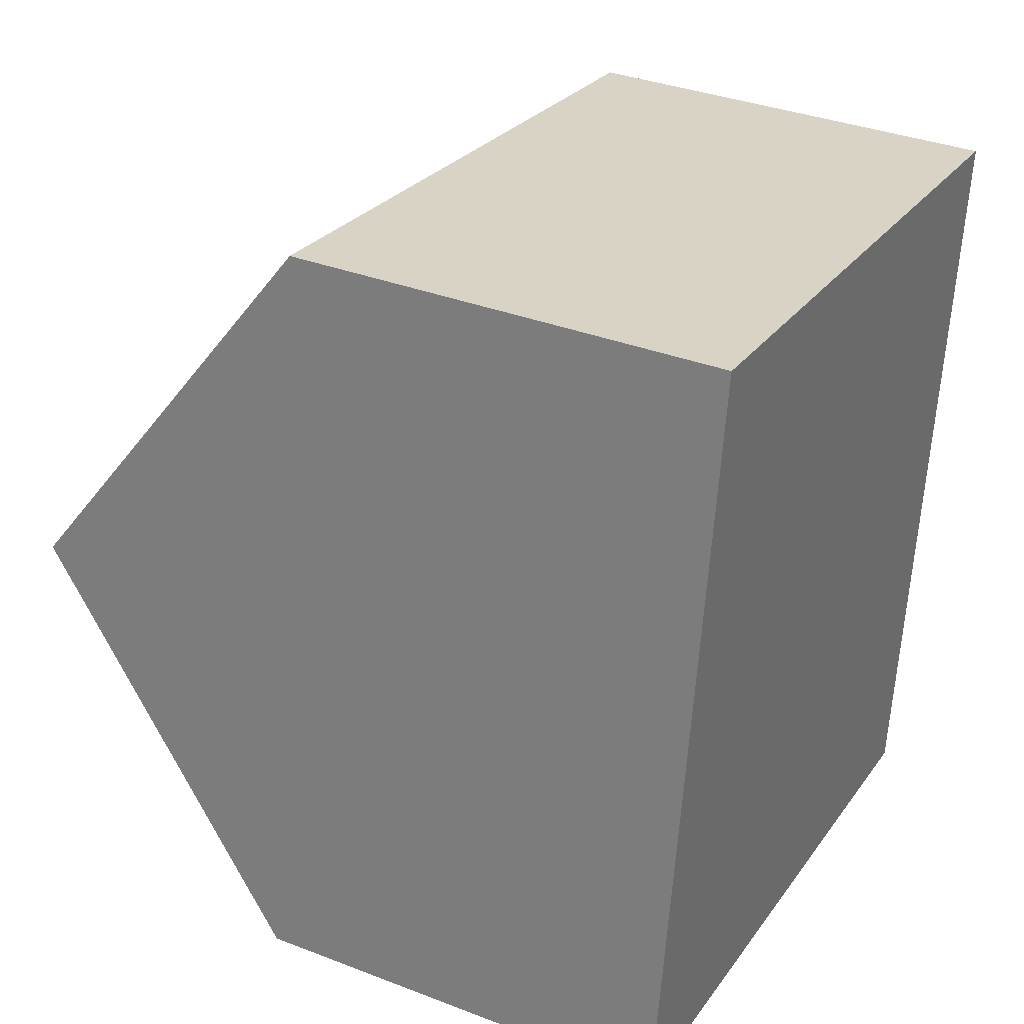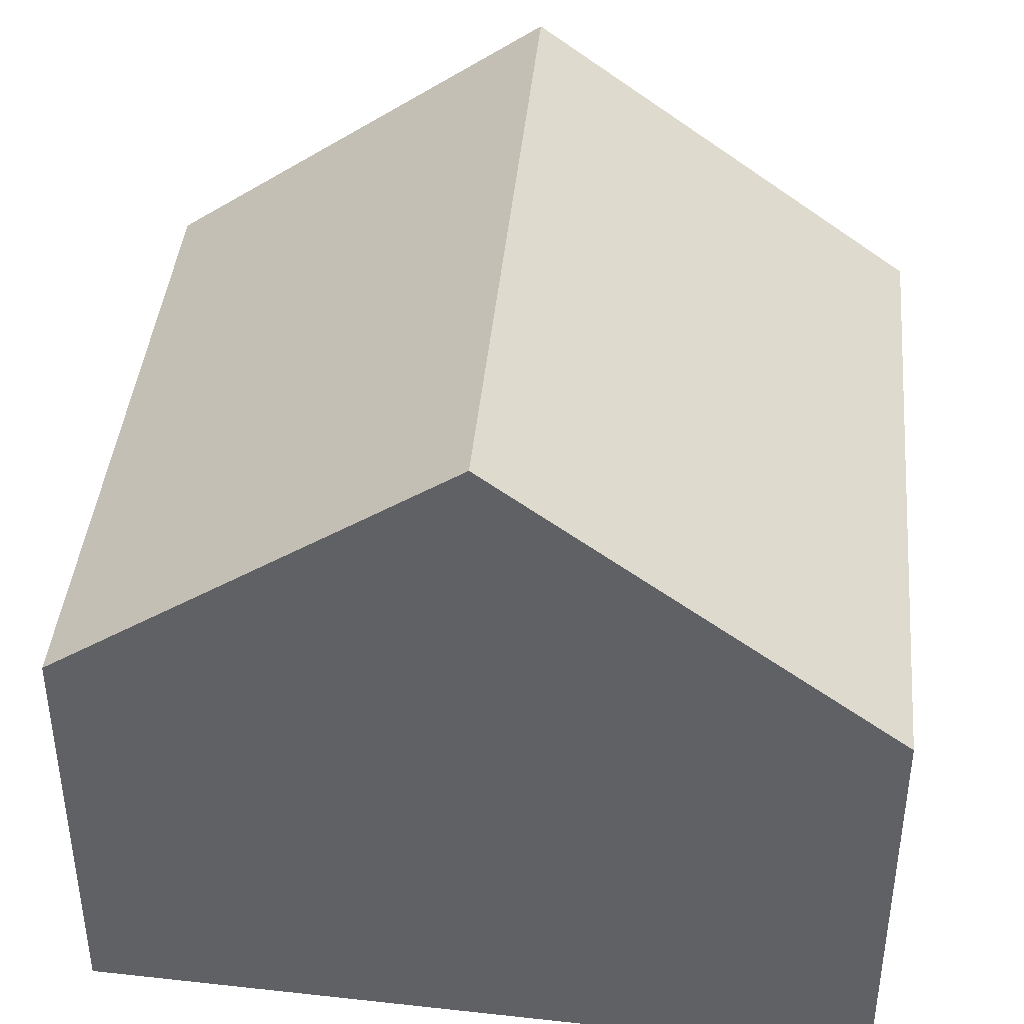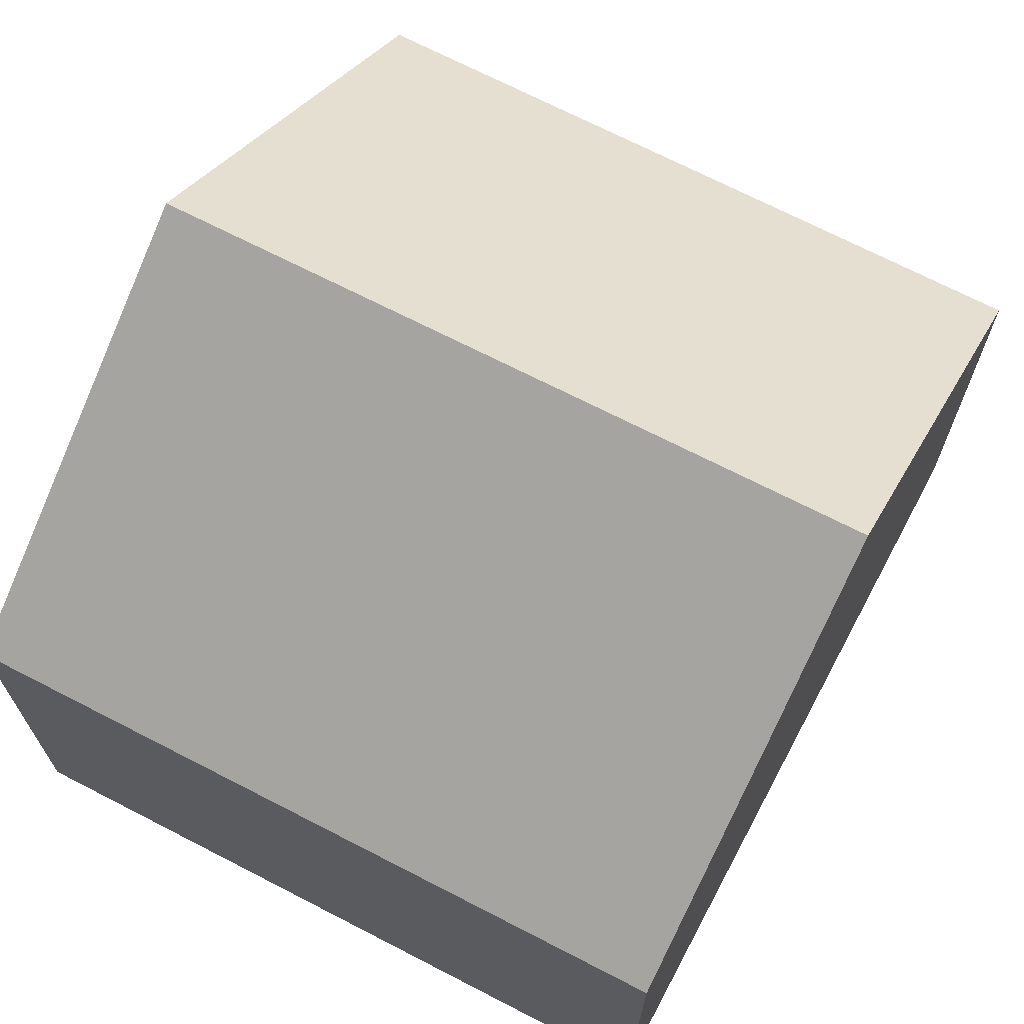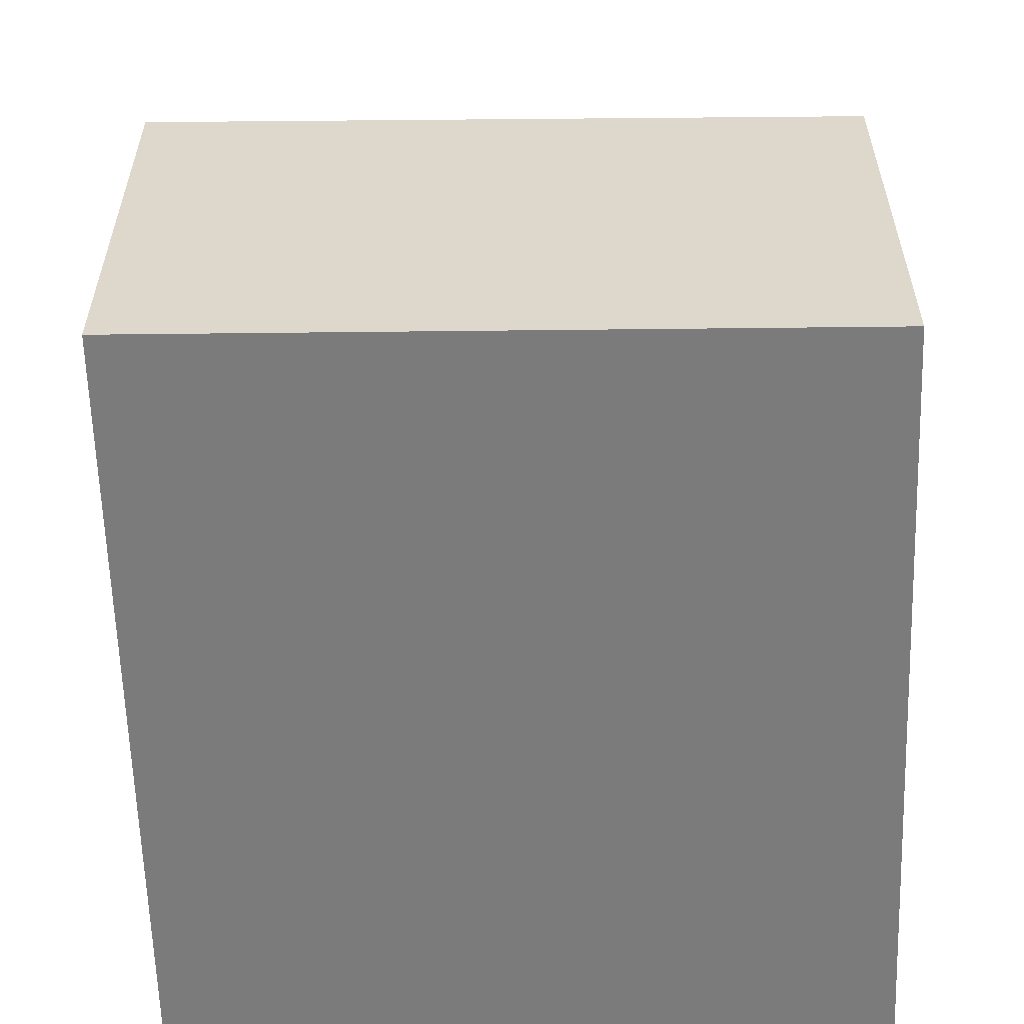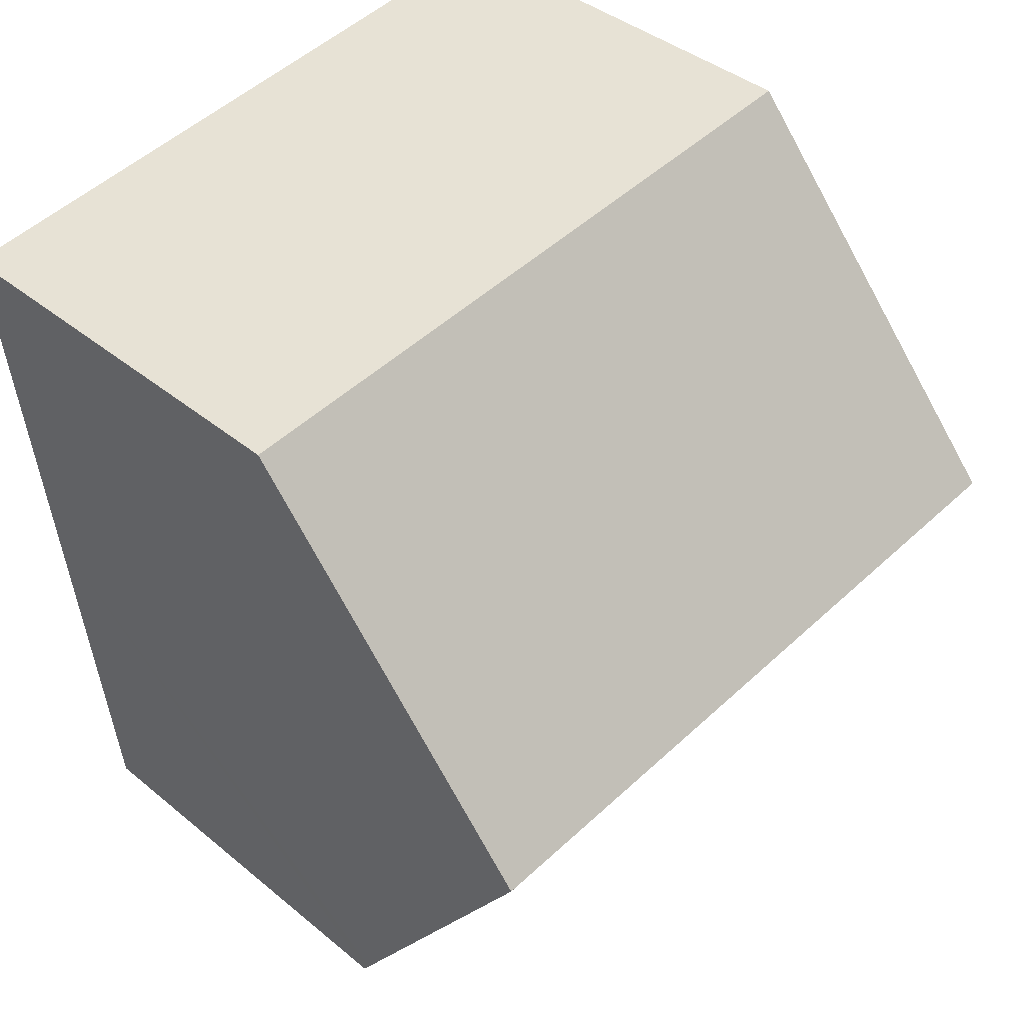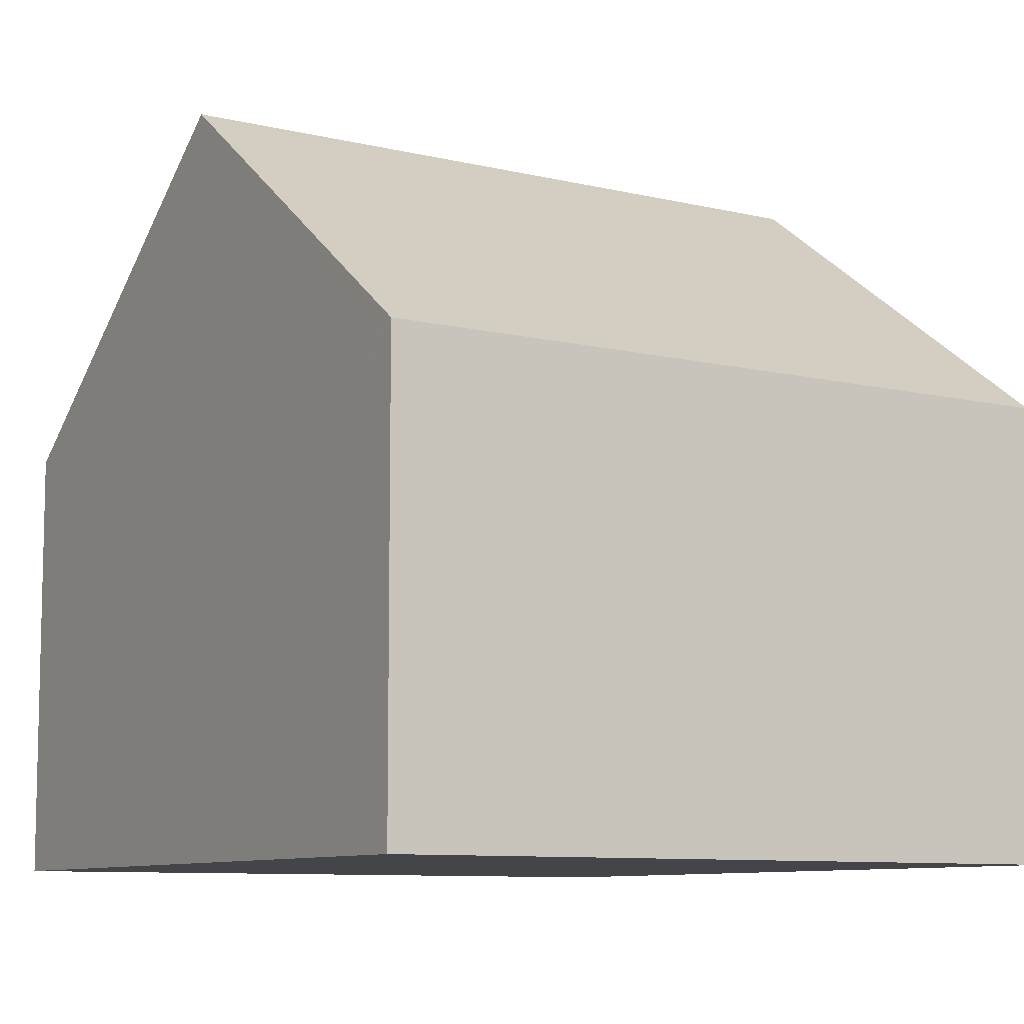
<metadata>
{"format":"obj","ext":"obj","renderer":"f3d","projection":"perspective","resolution":1024,"background":"white","views":[{"elev":35.0,"azim":-62.8,"up":"+Z"},{"elev":41.5,"azim":103.9,"up":"+Y"},{"elev":69.4,"azim":-144.1,"up":"+Y"},{"elev":-58.4,"azim":8.8,"up":"+Y"},{"elev":39.8,"azim":135.6,"up":"+Z"},{"elev":-8.9,"azim":155.6,"up":"+Y"}]}
</metadata>
<code>
v  10.39 5.724 8.908
v  0.699 9.425 5.113
v  1.394 5.772 10.2
v  9.825 9.425 3.736
v  10.38 5.805 8.795
v  0.017 5.752 -0.003
v  9.281 5.878 -1.222
v  9.26 5.752 -1.397
v  0.086 6.204 0.628
v  0 5.752 3.522e-16
v  9.26 8.554e-17 -1.397
v  0.017 1.837e-19 -0.003
v  0 0 0
v  0.086 -3.845e-17 0.628
v  0.699 -3.131e-16 5.113
v  1.394 -6.244e-16 10.2
v  10.39 -5.455e-16 8.908
v  10.38 -5.385e-16 8.795
v  9.825 -2.288e-16 3.736
v  9.281 7.483e-17 -1.222
g defaultobject
f 1 2 3
f 2 1 4
f 4 1 5
f 6 7 8
f 7 6 4
f 4 6 2
f 2 6 9
f 9 6 10
f 11 6 8
f 6 11 12
f 12 10 6
f 10 12 13
f 13 9 10
f 9 13 2
f 2 13 3
f 3 13 14
f 3 14 15
f 3 15 16
f 16 1 3
f 1 16 17
f 17 5 1
f 5 17 4
f 4 17 7
f 7 17 18
f 7 18 19
f 7 19 8
f 8 19 11
f 11 19 20
f 15 17 16
f 17 15 18
f 18 15 19
f 19 15 14
f 19 14 20
f 20 14 13
f 20 13 11
f 11 13 12

</code>
